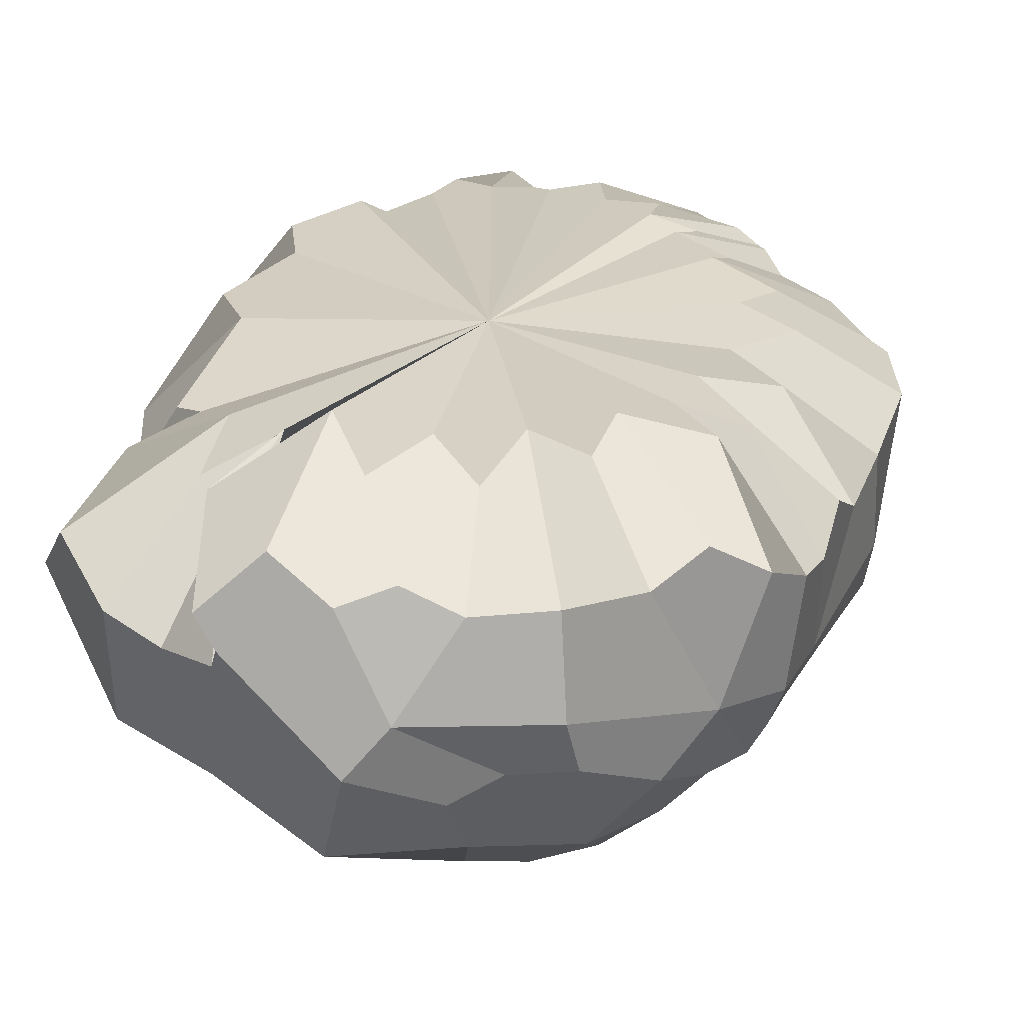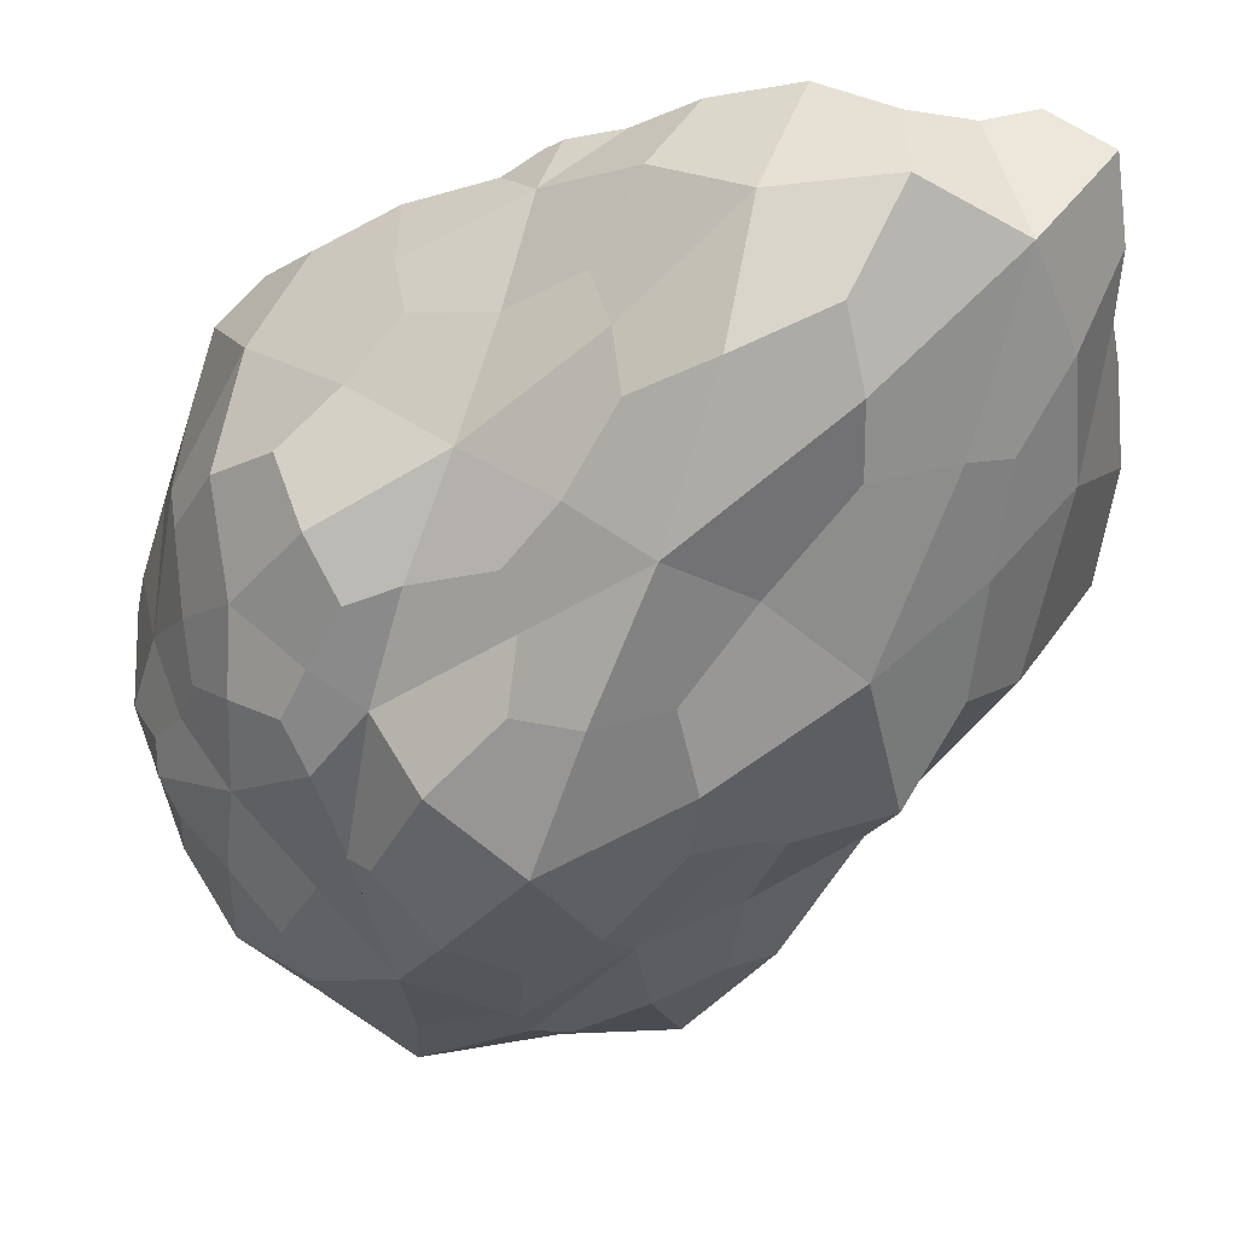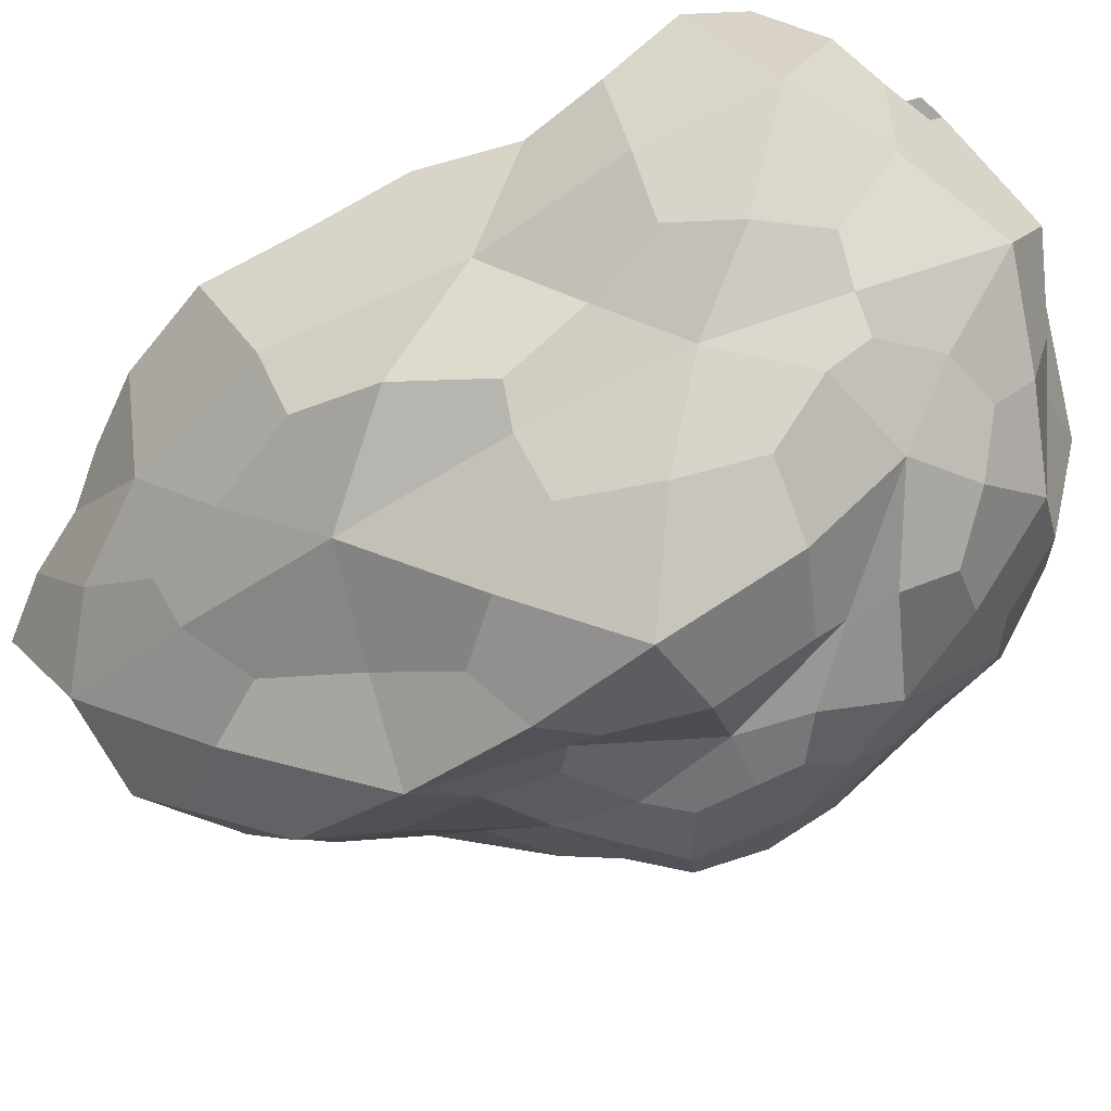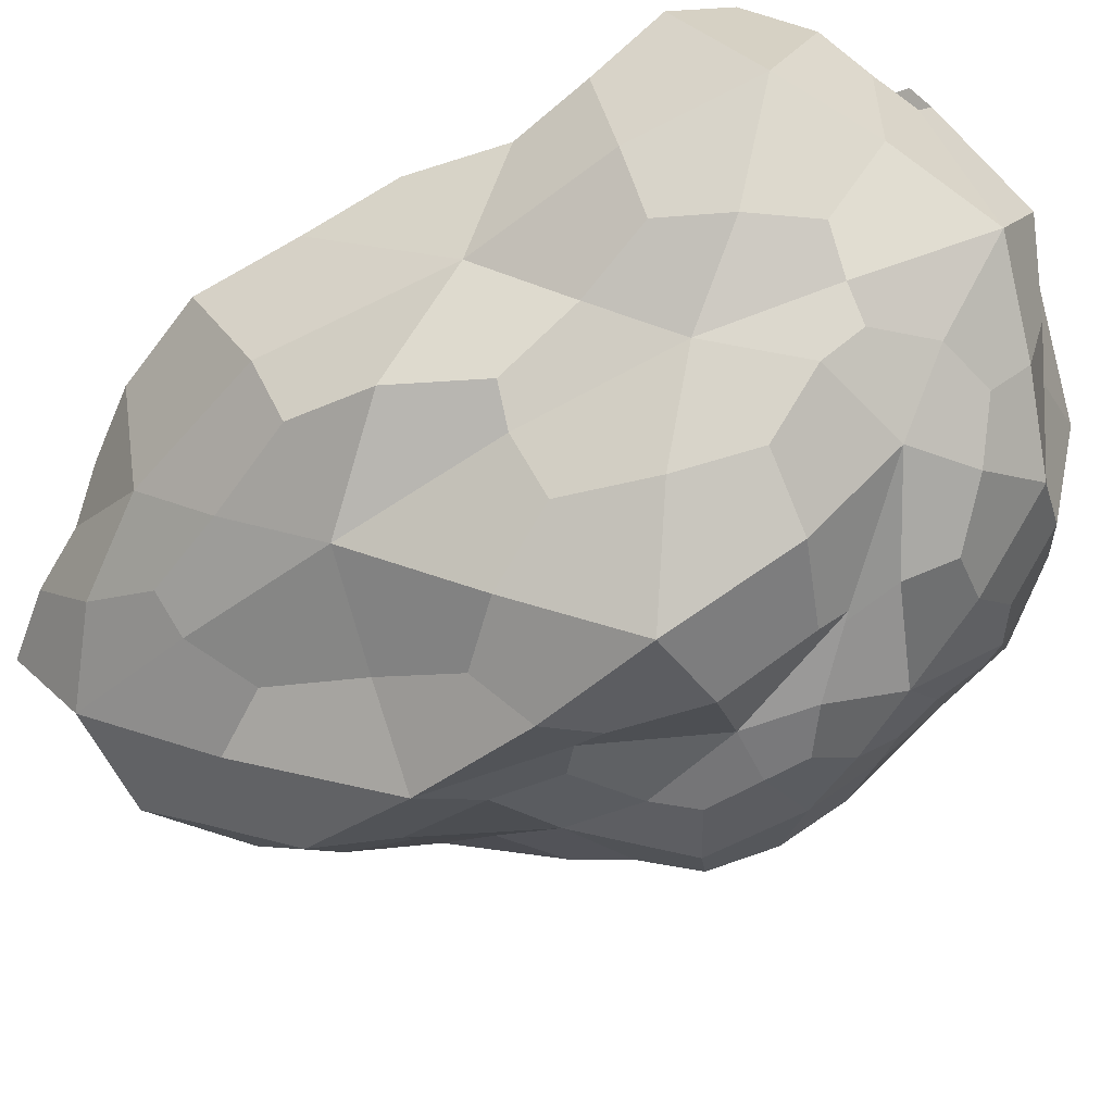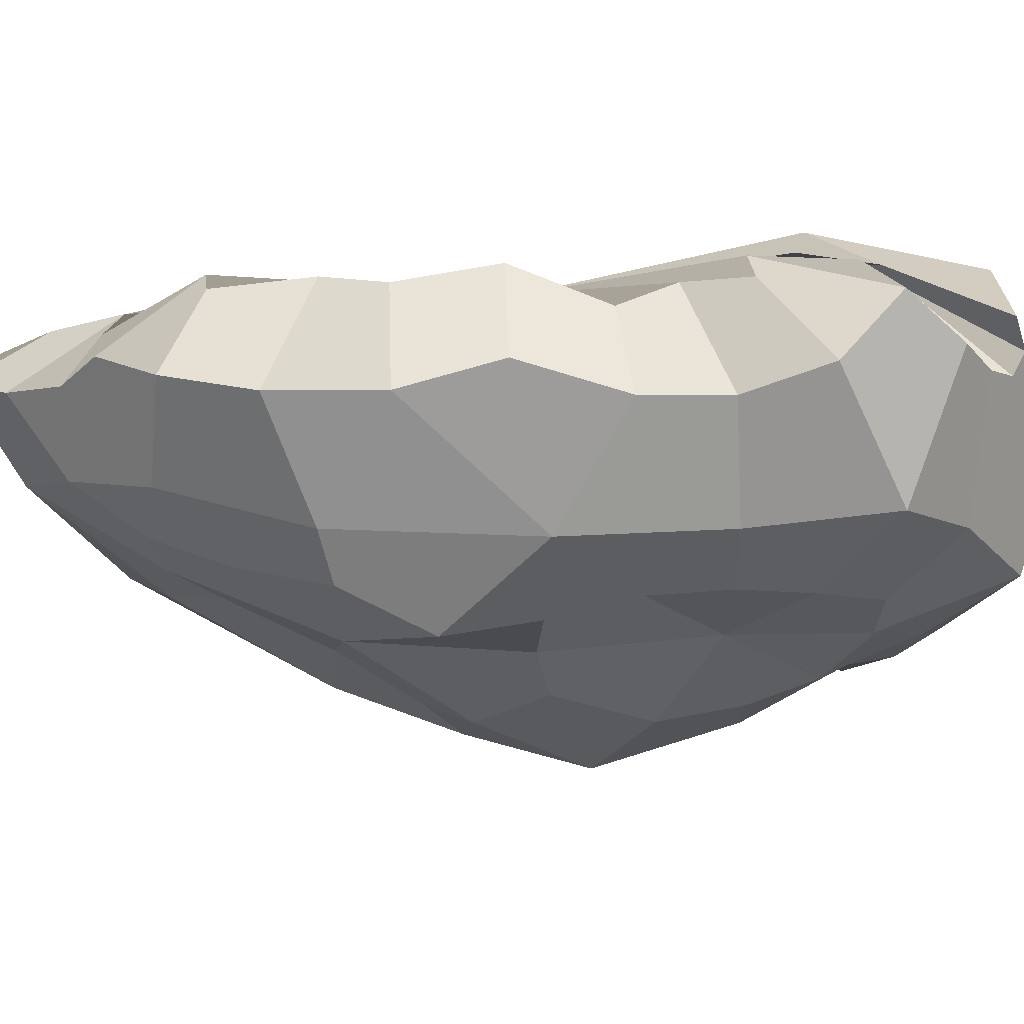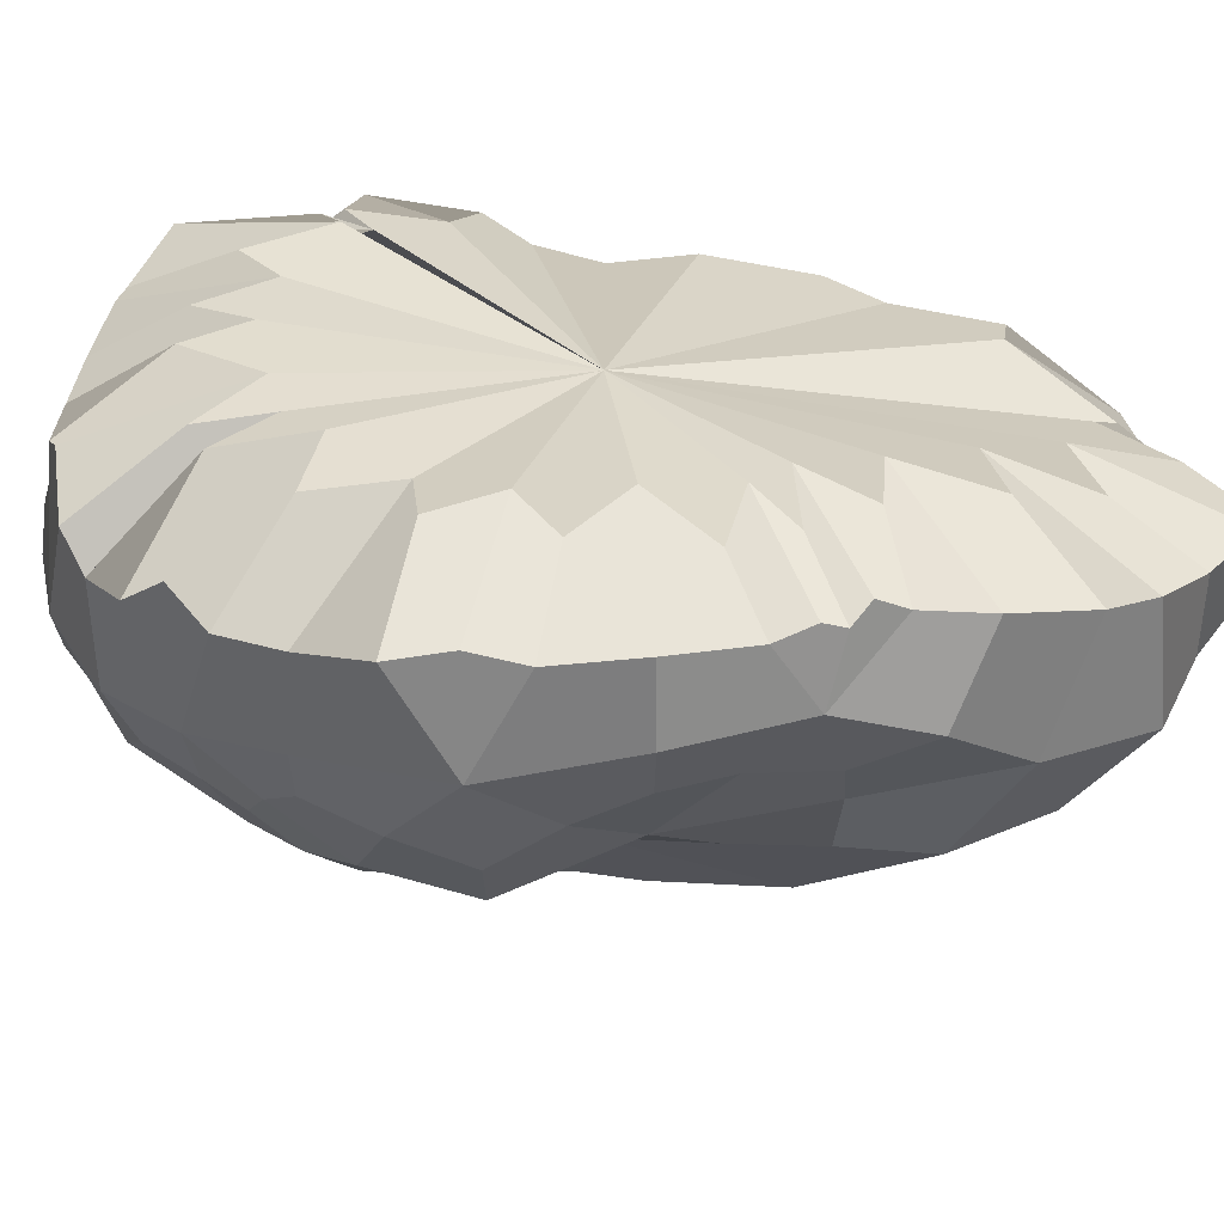
<metadata>
{"format":"obj","ext":"obj","renderer":"f3d","projection":"perspective","resolution":1024,"background":"white","views":[{"elev":29.5,"azim":8.5,"up":"+Y"},{"elev":-48.5,"azim":148.5,"up":"+Y"},{"elev":-72.0,"azim":-62.4,"up":"+Y"},{"elev":-72.7,"azim":-60.7,"up":"+Y"},{"elev":-4.5,"azim":-83.6,"up":"+Y"},{"elev":33.2,"azim":111.7,"up":"+Y"}]}
</metadata>
<code>
o Icosphere.001
v 0.2603 0.1961 5.349
v -0.7317 0.3144 5.077
v -1.023 0.1337 6.882
v -0.1506 0.03963 7.485
v 0.5464 -0.01962 6.549
v 0.1584 -0.1834 6.76
v 0.2224 -0.04303 6.825
v 0.2014 -0.07721 7.194
v -0.3783 -0.1943 6.891
v -0.4909 0.005396 7.267
v -0.7814 0.1115 7.314
v -0.5286 -0.1644 6.293
v -0.8492 0.0538 6.306
v -1.014 0.1513 5.705
v -0.2083 -0.1909 5.853
v -0.3671 0.1448 5.234
v -0.05657 0.2292 4.846
v 0.1337 -0.1917 6.098
v 0.2807 0.07993 5.895
v 0.5673 0.05867 6.191
v 0.7104 0.2283 6.775
v 0.673 0.3316 7.094
v 0.5127 0.2493 7.249
v -0.1598 0.3938 7.711
v -0.775 0.8459 7.731
v 0.3981 0.5448 5.282
v 0.7083 0.5841 5.664
v 0.8569 0.3463 6.055
v 0.1951 0.5006 7.648
v 0.1304 0.9536 7.564
v 0.9181 0.4853 6.52
v 0.9328 0.9231 6.508
v 0.2596 0.9979 4.954
v -0.2803 1.125 6.188
v 0.761 0.8756 7.156
v -1.376 0.769 6.262
v -1.372 0.655 6.898
v -0.8107 0.7609 4.643
v -0.4595 0.9238 4.494
v 0.5033 1.07 7.368
v 0.9404 1.044 6.058
v -1.302 0.9579 7.365
v -0.6447 1.113 7.641
v 0.4146 1.068 5.227
v 0.8336 0.9722 6.89
v -0.9583 0.7677 7.618
v 0.7519 1.011 5.646
v 0.5152 1.039 5.324
v -1.063 0.8338 4.99
v -0.2933 1.039 7.641
v -1.378 0.6856 5.553
v -0.1423 0.8756 4.655
v 0.7997 0.351 6.68
v 0.3865 0.704 5.035
v -0.9286 0.7632 4.849
v -1.422 0.7407 7.178
v -0.0112 0.4544 7.631
v 0.3173 0.3963 5.305
v -0.7631 0.49 4.831
v -1.212 0.2953 6.899
v -0.1184 0.1919 7.619
v 0.655 0.09221 6.654
v 0.1365 0.1556 5.089
v 0.1931 -0.2303 6.42
v -0.8599 0.2153 5.375
v -0.9173 0.1267 7.11
v 0.01973 -0.03417 7.362
v 0.9317 0.4393 6.279
v 0.8033 0.863 7.037
v 0.5798 0.9926 5.428
v 0.4013 0.3704 7.475
v -0.4577 0.9895 7.701
v 0.7355 0.1513 6.099
v -0.1053 0.5136 4.612
v -1.185 0.3076 5.684
v -0.8566 0.3174 7.555
v 0.3828 0.05967 7.181
v -0.01033 -0.2869 5.958
v 0.5576 0.01983 6.393
v -0.3917 -0.2482 6.037
v -0.456 -0.2463 6.614
v -0.1104 -0.2492 6.861
v 0.1867 -0.07558 6.851
v 0.4028 -0.05797 6.652
v 0.1911 -0.05058 7.015
v -0.4955 -0.1136 7.117
v -0.3452 0.02465 7.433
v -0.6258 0.02141 7.28
v -0.7184 -0.03727 6.271
v -0.9147 0.1224 6.607
v -1.005 0.001345 6.013
v -0.2799 -0.01701 5.573
v -0.5849 0.2236 5.099
v -0.2304 0.1593 5.023
v 0.1807 -0.02415 5.975
v 0.2521 0.1147 5.648
v 0.4662 0.06893 6.058
v 0.6737 0.2624 6.928
v 0.7202 0.5058 7.173
v 0.6217 0.2795 7.171
v -0.4211 0.5348 7.839
v -1.317 0.666 6.613
v -0.6429 0.8123 4.441
v 0.5158 0.5536 5.512
v 0.7595 0.7453 5.639
v 0.7682 0.4726 5.865
v 0.158 0.6462 7.645
v 0.3658 1.027 5.146
v 0.9426 0.6256 6.521
v -0.03365 1.224 7.065
v -0.2883 1.217 7.119
v -0.7264 1.164 7.055
v -0.7538 1.144 7.065
v -0.5808 1.251 7.083
v -0.9223 1.124 6.915
v -1.061 1.025 6.722
v 0.1989 1.215 6.913
v 0.3451 1.204 6.804
v -1.057 1.092 6.213
v -1.01 1.07 5.651
v -0.8614 1.107 5.277
v 0.4031 1.215 6.652
v 0.4781 1.176 6.383
v 0.4835 1.209 6.12
v 0.3779 1.226 5.837
v 0.239 1.205 5.607
v 0.1483 1.227 5.528
v -0.01862 1.193 5.346
v -0.2313 1.14 5.165
v -0.4566 1.069 5
v -0.6708 1.021 4.977
v -0.3171 0.861 4.576
v 0.9922 0.9971 6.246
v -1.139 0.8223 7.54
v -0.84 0.9418 7.703
v 0.8754 0.8805 6.751
v -0.7996 0.7695 7.691
v 0.3582 0.981 7.48
v -1.379 0.6818 5.928
v 0.0774 0.9493 4.746
v -0.1153 0.955 7.639
v 0.67 0.9476 7.275
v 0.8836 1.003 5.893
v 0.4902 1.023 5.261
v -1.234 0.7533 5.219
v 0.1791 0.534 4.856
v -0.9968 0.4478 5.15
v -1.184 0.3452 7.365
v 0.1997 0.1515 7.502
v 0.7708 0.1895 6.439
v -0.1027 -0.3961 6.384
v 0.9745 0.6853 6.043
v 0.79 0.4906 6.907
v 0.5445 0.8023 5.297
v 0.5501 0.5789 7.412
v -0.2913 0.6894 7.791
v 0.4983 0.2858 5.758
v -0.4737 0.5021 4.61
v -1.149 0.2815 6.361
v -0.5037 0.196 7.728
v 0.5205 0.02704 6.885
v 0.05676 -0.1324 5.513
v 0.3707 -0.02427 6.401
v -0.6747 -0.000861 5.672
v -0.6952 0.01379 6.834
v -0.1633 -0.0648 7.206
v 0.1622 1.224 7.196
v -0.128 1.171 7.315
v -0.4406 1.186 7.328
v -0.8901 1.094 7.306
v -0.8212 1.065 7.343
v -0.9252 1.104 7.245
v -1.221 1.011 6.948
v -1.184 0.9397 6.545
v 0.4884 1.203 6.991
v 0.5675 1.196 6.902
v -1.197 1.018 5.894
v -1.093 1.024 5.333
v 0.6483 1.182 6.614
v 0.666 1.203 6.282
v 0.59 1.174 5.943
v 0.4142 1.123 5.602
v 0.2993 1.141 5.445
v 0.1552 1.166 5.292
v -0.07388 1.123 5.036
v -0.331 1.014 4.851
v -0.6271 0.977 4.731
v -0.842 0.9305 4.95
f 1 63 146 58
f 1 58 157 96
f 1 96 162 63
f 2 65 147 59
f 2 59 158 93
f 2 93 164 65
f 3 66 148 60
f 3 60 159 90
f 3 90 165 66
f 4 67 149 61
f 4 61 160 87
f 4 87 166 67
f 5 79 150 62
f 5 62 161 84
f 5 84 163 79
f 6 64 163 83
f 6 83 166 82
f 6 82 151 64
f 7 83 163 84
f 7 84 161 85
f 7 85 166 83
f 8 85 161 77
f 8 77 149 67
f 8 67 166 85
f 9 82 166 86
f 9 86 165 81
f 9 81 151 82
f 10 86 166 87
f 10 87 160 88
f 10 88 165 86
f 11 88 160 76
f 11 76 148 66
f 11 66 165 88
f 12 81 165 89
f 12 89 164 80
f 12 80 151 81
f 13 89 165 90
f 13 90 159 91
f 13 91 164 89
f 14 91 159 75
f 14 75 147 65
f 14 65 164 91
f 15 80 164 92
f 15 92 162 78
f 15 78 151 80
f 16 92 164 93
f 16 93 158 94
f 16 94 162 92
f 17 94 158 74
f 17 74 146 63
f 17 63 162 94
f 18 78 162 95
f 18 95 163 64
f 18 64 151 78
f 19 95 162 96
f 19 96 157 97
f 19 97 163 95
f 20 97 157 73
f 20 73 150 79
f 20 79 163 97
f 21 53 153 98
f 21 98 161 62
f 21 62 150 53
f 22 98 153 99
f 22 99 155 100
f 22 100 161 98
f 23 100 155 71
f 23 71 149 77
f 23 77 161 100
f 24 57 156 101
f 24 101 160 61
f 24 61 149 57
f 25 101 156 135
f 25 135 170 112
f 25 112 171 137
f 25 137 160 101
f 26 54 154 104
f 26 104 157 58
f 26 58 146 54
f 27 104 154 105
f 27 105 152 106
f 27 106 157 104
f 28 106 152 68
f 28 68 150 73
f 28 73 157 106
f 29 71 155 107
f 29 107 156 57
f 29 57 149 71
f 30 107 155 138
f 30 138 167 110
f 30 110 168 141
f 30 141 156 107
f 31 68 152 109
f 31 109 153 53
f 31 53 150 68
f 32 109 152 133
f 32 133 180 123
f 32 123 179 136
f 32 136 153 109
f 33 140 185 128
f 33 128 184 108
f 33 108 154 54
f 33 54 146 140
f 34 122 179 123
f 34 123 180 124
f 34 124 181 125
f 34 125 182 126
f 34 126 183 127
f 34 127 184 128
f 34 128 185 129
f 34 129 186 130
f 34 130 187 131
f 34 131 188 121
f 34 121 178 120
f 34 120 177 119
f 34 119 174 116
f 34 116 173 115
f 34 115 172 113
f 34 113 171 112
f 34 112 170 114
f 34 114 169 111
f 34 111 168 110
f 34 110 167 117
f 34 117 175 118
f 34 118 176 122
f 35 69 176 118
f 35 118 175 142
f 35 142 155 99
f 35 99 153 69
f 36 102 174 119
f 36 119 177 139
f 36 139 159 102
f 37 56 173 116
f 37 116 174 102
f 37 102 159 60
f 37 60 148 56
f 38 55 188 131
f 38 131 187 103
f 38 103 158 59
f 38 59 147 55
f 39 103 187 130
f 39 130 186 132
f 39 132 158 103
f 40 142 175 117
f 40 117 167 138
f 40 138 155 142
f 41 143 181 124
f 41 124 180 133
f 41 133 152 143
f 42 134 172 115
f 42 115 173 56
f 42 56 148 134
f 43 72 169 114
f 43 114 170 135
f 43 135 156 72
f 44 108 184 127
f 44 127 183 144
f 44 144 154 108
f 45 136 179 122
f 45 122 176 69
f 45 69 153 136
f 46 137 171 113
f 46 113 172 134
f 46 134 148 76
f 46 76 160 137
f 47 70 182 125
f 47 125 181 143
f 47 143 152 105
f 47 105 154 70
f 48 144 183 126
f 48 126 182 70
f 48 70 154 144
f 49 145 178 121
f 49 121 188 55
f 49 55 147 145
f 50 141 168 111
f 50 111 169 72
f 50 72 156 141
f 51 139 177 120
f 51 120 178 145
f 51 145 147 75
f 51 75 159 139
f 52 132 186 129
f 52 129 185 140
f 52 140 146 74
f 52 74 158 132

</code>
